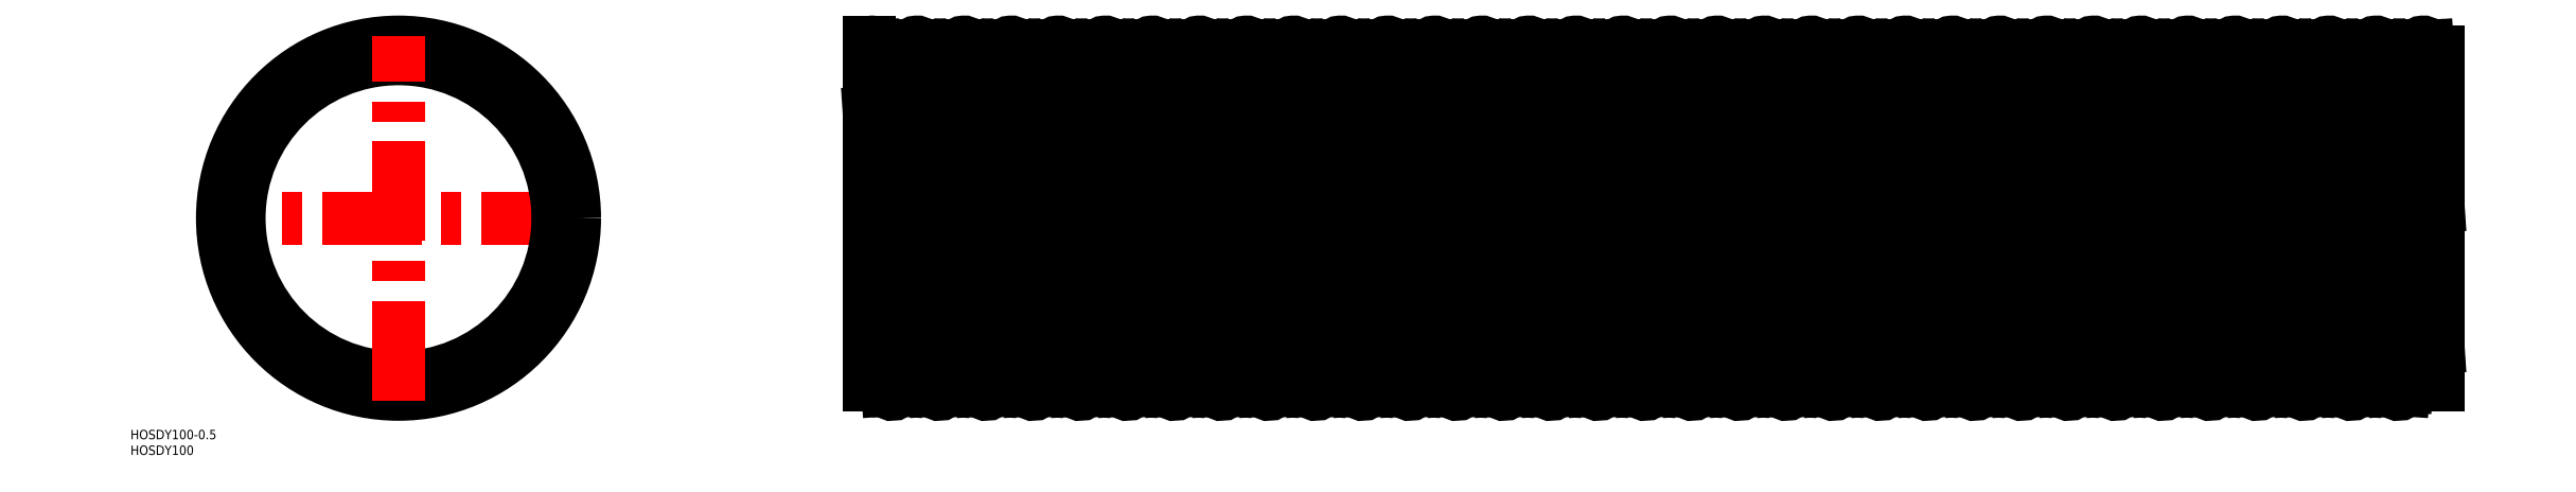
<metadata>
{"format":"dxf","ext":"dxf","renderer":"ezdxf+matplotlib","layout":"modelspace","background":"white","min_lineweight":24,"dpi":150}
</metadata>
<code>
0
SECTION
2
ENTITIES
0
LINE
8
0
10
263.8
20
-53.1
30
0
11
275.8
21
-53.1
31
0
0
ARC
8
0
10
270.1
20
54.6
30
0
40
1.5
50
3.824
51
183.8
0
LINE
8
0
10
268.6
20
54.5
30
0
11
275.9
21
-54.7
31
0
0
LINE
8
0
10
650
20
-50.8
30
0
11
150
21
-50.8
31
0
0
LINE
8
0
10
650
20
50.8
30
0
11
150
21
50.8
31
0
0
LINE
8
CENTER
10
652
20
0
30
0
11
148
21
0
31
0
0
LINE
8
CENTER
10
58.1
20
0
30
0
11
-58.1
21
0
31
0
0
CIRCLE
8
0
10
0
20
0
30
0
40
56.1
0
CIRCLE
8
0
10
0
20
0
30
0
40
50.8
0
LINE
8
CENTER
10
0
20
-58.1
30
0
11
0
21
58.1
31
0
0
TEXT
8
0
10
-85.44
20
-70.43
30
0
40
3
1
HOSDY100-0.5
0
TEXT
8
0
10
-85.44
20
-75.43
30
0
40
3
1
HOSDY100
0
LINE
8
0
10
150
20
-53.1
30
0
11
155.8
21
-53.1
31
0
0
ARC
8
0
10
150.1
20
54.6
30
0
40
1.5
50
3.824
51
93.83
0
LINE
8
0
10
150
20
33.61
30
0
11
155.9
21
-54.7
31
0
0
LINE
8
0
10
151.6
20
54.7
30
0
11
158.9
21
-54.5
31
0
0
LINE
8
0
10
150
20
-53.1
30
0
11
150
21
56.1
31
0
0
LINE
8
0
10
256.6
20
54.7
30
0
11
263.9
21
-54.5
31
0
0
LINE
8
0
10
253.6
20
54.5
30
0
11
260.9
21
-54.7
31
0
0
LINE
8
0
10
241.6
20
54.7
30
0
11
248.9
21
-54.5
31
0
0
LINE
8
0
10
238.6
20
54.5
30
0
11
245.9
21
-54.7
31
0
0
LINE
8
0
10
226.6
20
54.7
30
0
11
233.9
21
-54.5
31
0
0
LINE
8
0
10
223.6
20
54.5
30
0
11
230.9
21
-54.7
31
0
0
LINE
8
0
10
211.6
20
54.7
30
0
11
218.9
21
-54.5
31
0
0
LINE
8
0
10
208.6
20
54.5
30
0
11
215.9
21
-54.7
31
0
0
LINE
8
0
10
196.6
20
54.7
30
0
11
203.9
21
-54.5
31
0
0
LINE
8
0
10
193.6
20
54.5
30
0
11
200.9
21
-54.7
31
0
0
LINE
8
0
10
181.6
20
54.7
30
0
11
188.9
21
-54.5
31
0
0
LINE
8
0
10
178.6
20
54.5
30
0
11
185.9
21
-54.7
31
0
0
LINE
8
0
10
163.6
20
54.5
30
0
11
170.9
21
-54.7
31
0
0
LINE
8
0
10
166.6
20
54.7
30
0
11
173.9
21
-54.5
31
0
0
LINE
8
0
10
203.8
20
-53.1
30
0
11
215.8
21
-53.1
31
0
0
LINE
8
0
10
173.8
20
-53.1
30
0
11
185.8
21
-53.1
31
0
0
LINE
8
0
10
158.8
20
-53.1
30
0
11
170.8
21
-53.1
31
0
0
ARC
8
0
10
157.4
20
-54.6
30
0
40
1.5
50
183.8
51
3.824
0
LINE
8
0
10
159
20
-53.1
30
0
11
158.9
21
-54.7
31
0
0
ARC
8
0
10
172.4
20
-54.6
30
0
40
1.5
50
183.8
51
3.824
0
LINE
8
0
10
174
20
-53.1
30
0
11
173.9
21
-54.7
31
0
0
LINE
8
0
10
188.8
20
-53.1
30
0
11
200.8
21
-53.1
31
0
0
ARC
8
0
10
187.4
20
-54.6
30
0
40
1.5
50
183.8
51
3.824
0
LINE
8
0
10
189
20
-53.1
30
0
11
188.9
21
-54.7
31
0
0
ARC
8
0
10
202.4
20
-54.6
30
0
40
1.5
50
183.8
51
3.824
0
LINE
8
0
10
204
20
-53.1
30
0
11
203.9
21
-54.7
31
0
0
LINE
8
0
10
233.8
20
-53.1
30
0
11
245.8
21
-53.1
31
0
0
LINE
8
0
10
218.8
20
-53.1
30
0
11
230.8
21
-53.1
31
0
0
ARC
8
0
10
217.4
20
-54.6
30
0
40
1.5
50
183.8
51
3.824
0
LINE
8
0
10
219
20
-53.1
30
0
11
218.9
21
-54.7
31
0
0
ARC
8
0
10
232.4
20
-54.6
30
0
40
1.5
50
183.8
51
3.824
0
LINE
8
0
10
234
20
-53.1
30
0
11
233.9
21
-54.7
31
0
0
LINE
8
0
10
248.8
20
-53.1
30
0
11
260.8
21
-53.1
31
0
0
ARC
8
0
10
247.4
20
-54.6
30
0
40
1.5
50
183.8
51
3.824
0
LINE
8
0
10
249
20
-53.1
30
0
11
248.9
21
-54.7
31
0
0
ARC
8
0
10
262.4
20
-54.6
30
0
40
1.5
50
183.8
51
3.824
0
LINE
8
0
10
264
20
-53.1
30
0
11
263.9
21
-54.7
31
0
0
ARC
8
0
10
210.1
20
54.6
30
0
40
1.5
50
3.824
51
183.8
0
ARC
8
0
10
180.1
20
54.6
30
0
40
1.5
50
3.824
51
183.8
0
ARC
8
0
10
165.1
20
54.6
30
0
40
1.5
50
3.824
51
183.8
0
LINE
8
0
10
151.7
20
53.1
30
0
11
163.7
21
53.1
31
0
0
LINE
8
0
10
163.6
20
54.7
30
0
11
163.5
21
53.1
31
0
0
LINE
8
0
10
166.7
20
53.1
30
0
11
178.7
21
53.1
31
0
0
LINE
8
0
10
178.6
20
54.7
30
0
11
178.5
21
53.1
31
0
0
ARC
8
0
10
195.1
20
54.6
30
0
40
1.5
50
3.824
51
183.8
0
LINE
8
0
10
181.7
20
53.1
30
0
11
193.7
21
53.1
31
0
0
LINE
8
0
10
193.6
20
54.7
30
0
11
193.5
21
53.1
31
0
0
LINE
8
0
10
196.7
20
53.1
30
0
11
208.7
21
53.1
31
0
0
LINE
8
0
10
208.6
20
54.7
30
0
11
208.5
21
53.1
31
0
0
ARC
8
0
10
240.1
20
54.6
30
0
40
1.5
50
3.824
51
183.8
0
ARC
8
0
10
225.1
20
54.6
30
0
40
1.5
50
3.824
51
183.8
0
LINE
8
0
10
211.7
20
53.1
30
0
11
223.7
21
53.1
31
0
0
LINE
8
0
10
223.6
20
54.7
30
0
11
223.5
21
53.1
31
0
0
LINE
8
0
10
226.7
20
53.1
30
0
11
238.7
21
53.1
31
0
0
LINE
8
0
10
238.6
20
54.7
30
0
11
238.5
21
53.1
31
0
0
ARC
8
0
10
255.1
20
54.6
30
0
40
1.5
50
3.824
51
183.8
0
LINE
8
0
10
241.7
20
53.1
30
0
11
253.7
21
53.1
31
0
0
LINE
8
0
10
253.6
20
54.7
30
0
11
253.5
21
53.1
31
0
0
LINE
8
0
10
256.7
20
53.1
30
0
11
268.7
21
53.1
31
0
0
LINE
8
0
10
268.6
20
54.7
30
0
11
268.5
21
53.1
31
0
0
LINE
8
0
10
503.8
20
-53.1
30
0
11
515.8
21
-53.1
31
0
0
ARC
8
0
10
510.1
20
54.6
30
0
40
1.5
50
3.824
51
183.8
0
LINE
8
0
10
508.6
20
54.5
30
0
11
515.9
21
-54.7
31
0
0
LINE
8
0
10
383.8
20
-53.1
30
0
11
395.8
21
-53.1
31
0
0
ARC
8
0
10
390.1
20
54.6
30
0
40
1.5
50
3.824
51
183.8
0
LINE
8
0
10
388.6
20
54.5
30
0
11
395.9
21
-54.7
31
0
0
LINE
8
0
10
376.6
20
54.7
30
0
11
383.9
21
-54.5
31
0
0
LINE
8
0
10
373.6
20
54.5
30
0
11
380.9
21
-54.7
31
0
0
LINE
8
0
10
361.6
20
54.7
30
0
11
368.9
21
-54.5
31
0
0
LINE
8
0
10
358.6
20
54.5
30
0
11
365.9
21
-54.7
31
0
0
LINE
8
0
10
346.6
20
54.7
30
0
11
353.9
21
-54.5
31
0
0
LINE
8
0
10
343.6
20
54.5
30
0
11
350.9
21
-54.7
31
0
0
LINE
8
0
10
331.6
20
54.7
30
0
11
338.9
21
-54.5
31
0
0
LINE
8
0
10
328.6
20
54.5
30
0
11
335.9
21
-54.7
31
0
0
LINE
8
0
10
316.6
20
54.7
30
0
11
323.9
21
-54.5
31
0
0
LINE
8
0
10
313.6
20
54.5
30
0
11
320.9
21
-54.7
31
0
0
LINE
8
0
10
301.6
20
54.7
30
0
11
308.9
21
-54.5
31
0
0
LINE
8
0
10
298.6
20
54.5
30
0
11
305.9
21
-54.7
31
0
0
LINE
8
0
10
286.6
20
54.7
30
0
11
293.9
21
-54.5
31
0
0
LINE
8
0
10
283.6
20
54.5
30
0
11
290.9
21
-54.7
31
0
0
LINE
8
0
10
271.6
20
54.7
30
0
11
278.9
21
-54.5
31
0
0
LINE
8
0
10
323.8
20
-53.1
30
0
11
335.8
21
-53.1
31
0
0
LINE
8
0
10
293.8
20
-53.1
30
0
11
305.8
21
-53.1
31
0
0
LINE
8
0
10
278.8
20
-53.1
30
0
11
290.8
21
-53.1
31
0
0
ARC
8
0
10
277.4
20
-54.6
30
0
40
1.5
50
183.8
51
3.824
0
LINE
8
0
10
279
20
-53.1
30
0
11
278.9
21
-54.7
31
0
0
ARC
8
0
10
292.4
20
-54.6
30
0
40
1.5
50
183.8
51
3.824
0
LINE
8
0
10
294
20
-53.1
30
0
11
293.9
21
-54.7
31
0
0
LINE
8
0
10
308.8
20
-53.1
30
0
11
320.8
21
-53.1
31
0
0
ARC
8
0
10
307.4
20
-54.6
30
0
40
1.5
50
183.8
51
3.824
0
LINE
8
0
10
309
20
-53.1
30
0
11
308.9
21
-54.7
31
0
0
ARC
8
0
10
322.4
20
-54.6
30
0
40
1.5
50
183.8
51
3.824
0
LINE
8
0
10
324
20
-53.1
30
0
11
323.9
21
-54.7
31
0
0
LINE
8
0
10
353.8
20
-53.1
30
0
11
365.8
21
-53.1
31
0
0
LINE
8
0
10
338.8
20
-53.1
30
0
11
350.8
21
-53.1
31
0
0
ARC
8
0
10
337.4
20
-54.6
30
0
40
1.5
50
183.8
51
3.824
0
LINE
8
0
10
339
20
-53.1
30
0
11
338.9
21
-54.7
31
0
0
ARC
8
0
10
352.4
20
-54.6
30
0
40
1.5
50
183.8
51
3.824
0
LINE
8
0
10
354
20
-53.1
30
0
11
353.9
21
-54.7
31
0
0
LINE
8
0
10
368.8
20
-53.1
30
0
11
380.8
21
-53.1
31
0
0
ARC
8
0
10
367.4
20
-54.6
30
0
40
1.5
50
183.8
51
3.824
0
LINE
8
0
10
369
20
-53.1
30
0
11
368.9
21
-54.7
31
0
0
ARC
8
0
10
382.4
20
-54.6
30
0
40
1.5
50
183.8
51
3.824
0
LINE
8
0
10
384
20
-53.1
30
0
11
383.9
21
-54.7
31
0
0
ARC
8
0
10
330.1
20
54.6
30
0
40
1.5
50
3.824
51
183.8
0
ARC
8
0
10
300.1
20
54.6
30
0
40
1.5
50
3.824
51
183.8
0
ARC
8
0
10
285.1
20
54.6
30
0
40
1.5
50
3.824
51
183.8
0
LINE
8
0
10
271.7
20
53.1
30
0
11
283.7
21
53.1
31
0
0
LINE
8
0
10
283.6
20
54.7
30
0
11
283.5
21
53.1
31
0
0
LINE
8
0
10
286.7
20
53.1
30
0
11
298.7
21
53.1
31
0
0
LINE
8
0
10
298.6
20
54.7
30
0
11
298.5
21
53.1
31
0
0
ARC
8
0
10
315.1
20
54.6
30
0
40
1.5
50
3.824
51
183.8
0
LINE
8
0
10
301.7
20
53.1
30
0
11
313.7
21
53.1
31
0
0
LINE
8
0
10
313.6
20
54.7
30
0
11
313.5
21
53.1
31
0
0
LINE
8
0
10
316.7
20
53.1
30
0
11
328.7
21
53.1
31
0
0
LINE
8
0
10
328.6
20
54.7
30
0
11
328.5
21
53.1
31
0
0
ARC
8
0
10
360.1
20
54.6
30
0
40
1.5
50
3.824
51
183.8
0
ARC
8
0
10
345.1
20
54.6
30
0
40
1.5
50
3.824
51
183.8
0
LINE
8
0
10
331.7
20
53.1
30
0
11
343.7
21
53.1
31
0
0
LINE
8
0
10
343.6
20
54.7
30
0
11
343.5
21
53.1
31
0
0
LINE
8
0
10
346.7
20
53.1
30
0
11
358.7
21
53.1
31
0
0
LINE
8
0
10
358.6
20
54.7
30
0
11
358.5
21
53.1
31
0
0
ARC
8
0
10
375.1
20
54.6
30
0
40
1.5
50
3.824
51
183.8
0
LINE
8
0
10
361.7
20
53.1
30
0
11
373.7
21
53.1
31
0
0
LINE
8
0
10
373.6
20
54.7
30
0
11
373.5
21
53.1
31
0
0
LINE
8
0
10
376.7
20
53.1
30
0
11
388.7
21
53.1
31
0
0
LINE
8
0
10
388.6
20
54.7
30
0
11
388.5
21
53.1
31
0
0
LINE
8
0
10
496.6
20
54.7
30
0
11
503.9
21
-54.5
31
0
0
LINE
8
0
10
493.6
20
54.5
30
0
11
500.9
21
-54.7
31
0
0
LINE
8
0
10
481.6
20
54.7
30
0
11
488.9
21
-54.5
31
0
0
LINE
8
0
10
478.6
20
54.5
30
0
11
485.9
21
-54.7
31
0
0
LINE
8
0
10
466.6
20
54.7
30
0
11
473.9
21
-54.5
31
0
0
LINE
8
0
10
463.6
20
54.5
30
0
11
470.9
21
-54.7
31
0
0
LINE
8
0
10
451.6
20
54.7
30
0
11
458.9
21
-54.5
31
0
0
LINE
8
0
10
448.6
20
54.5
30
0
11
455.9
21
-54.7
31
0
0
LINE
8
0
10
436.6
20
54.7
30
0
11
443.9
21
-54.5
31
0
0
LINE
8
0
10
433.6
20
54.5
30
0
11
440.9
21
-54.7
31
0
0
LINE
8
0
10
421.6
20
54.7
30
0
11
428.9
21
-54.5
31
0
0
LINE
8
0
10
418.6
20
54.5
30
0
11
425.9
21
-54.7
31
0
0
LINE
8
0
10
406.6
20
54.7
30
0
11
413.9
21
-54.5
31
0
0
LINE
8
0
10
403.6
20
54.5
30
0
11
410.9
21
-54.7
31
0
0
LINE
8
0
10
391.6
20
54.7
30
0
11
398.9
21
-54.5
31
0
0
LINE
8
0
10
443.8
20
-53.1
30
0
11
455.8
21
-53.1
31
0
0
LINE
8
0
10
413.8
20
-53.1
30
0
11
425.8
21
-53.1
31
0
0
LINE
8
0
10
398.8
20
-53.1
30
0
11
410.8
21
-53.1
31
0
0
ARC
8
0
10
397.4
20
-54.6
30
0
40
1.5
50
183.8
51
3.824
0
LINE
8
0
10
399
20
-53.1
30
0
11
398.9
21
-54.7
31
0
0
ARC
8
0
10
412.4
20
-54.6
30
0
40
1.5
50
183.8
51
3.824
0
LINE
8
0
10
414
20
-53.1
30
0
11
413.9
21
-54.7
31
0
0
LINE
8
0
10
428.8
20
-53.1
30
0
11
440.8
21
-53.1
31
0
0
ARC
8
0
10
427.4
20
-54.6
30
0
40
1.5
50
183.8
51
3.824
0
LINE
8
0
10
429
20
-53.1
30
0
11
428.9
21
-54.7
31
0
0
ARC
8
0
10
442.4
20
-54.6
30
0
40
1.5
50
183.8
51
3.824
0
LINE
8
0
10
444
20
-53.1
30
0
11
443.9
21
-54.7
31
0
0
LINE
8
0
10
473.8
20
-53.1
30
0
11
485.8
21
-53.1
31
0
0
LINE
8
0
10
458.8
20
-53.1
30
0
11
470.8
21
-53.1
31
0
0
ARC
8
0
10
457.4
20
-54.6
30
0
40
1.5
50
183.8
51
3.824
0
LINE
8
0
10
459
20
-53.1
30
0
11
458.9
21
-54.7
31
0
0
ARC
8
0
10
472.4
20
-54.6
30
0
40
1.5
50
183.8
51
3.824
0
LINE
8
0
10
474
20
-53.1
30
0
11
473.9
21
-54.7
31
0
0
LINE
8
0
10
488.8
20
-53.1
30
0
11
500.8
21
-53.1
31
0
0
ARC
8
0
10
487.4
20
-54.6
30
0
40
1.5
50
183.8
51
3.824
0
LINE
8
0
10
489
20
-53.1
30
0
11
488.9
21
-54.7
31
0
0
ARC
8
0
10
502.4
20
-54.6
30
0
40
1.5
50
183.8
51
3.824
0
LINE
8
0
10
504
20
-53.1
30
0
11
503.9
21
-54.7
31
0
0
ARC
8
0
10
450.1
20
54.6
30
0
40
1.5
50
3.824
51
183.8
0
ARC
8
0
10
420.1
20
54.6
30
0
40
1.5
50
3.824
51
183.8
0
ARC
8
0
10
405.1
20
54.6
30
0
40
1.5
50
3.824
51
183.8
0
LINE
8
0
10
391.7
20
53.1
30
0
11
403.7
21
53.1
31
0
0
LINE
8
0
10
403.6
20
54.7
30
0
11
403.5
21
53.1
31
0
0
LINE
8
0
10
406.7
20
53.1
30
0
11
418.7
21
53.1
31
0
0
LINE
8
0
10
418.6
20
54.7
30
0
11
418.5
21
53.1
31
0
0
ARC
8
0
10
435.1
20
54.6
30
0
40
1.5
50
3.824
51
183.8
0
LINE
8
0
10
421.7
20
53.1
30
0
11
433.7
21
53.1
31
0
0
LINE
8
0
10
433.6
20
54.7
30
0
11
433.5
21
53.1
31
0
0
LINE
8
0
10
436.7
20
53.1
30
0
11
448.7
21
53.1
31
0
0
LINE
8
0
10
448.6
20
54.7
30
0
11
448.5
21
53.1
31
0
0
ARC
8
0
10
480.1
20
54.6
30
0
40
1.5
50
3.824
51
183.8
0
ARC
8
0
10
465.1
20
54.6
30
0
40
1.5
50
3.824
51
183.8
0
LINE
8
0
10
451.7
20
53.1
30
0
11
463.7
21
53.1
31
0
0
LINE
8
0
10
463.6
20
54.7
30
0
11
463.5
21
53.1
31
0
0
LINE
8
0
10
466.7
20
53.1
30
0
11
478.7
21
53.1
31
0
0
LINE
8
0
10
478.6
20
54.7
30
0
11
478.5
21
53.1
31
0
0
ARC
8
0
10
495.1
20
54.6
30
0
40
1.5
50
3.824
51
183.8
0
LINE
8
0
10
481.7
20
53.1
30
0
11
493.7
21
53.1
31
0
0
LINE
8
0
10
493.6
20
54.7
30
0
11
493.5
21
53.1
31
0
0
LINE
8
0
10
496.7
20
53.1
30
0
11
508.7
21
53.1
31
0
0
LINE
8
0
10
508.6
20
54.7
30
0
11
508.5
21
53.1
31
0
0
LINE
8
0
10
623.8
20
-53.1
30
0
11
635.8
21
-53.1
31
0
0
LINE
8
0
10
616.7
20
53.1
30
0
11
628.7
21
53.1
31
0
0
LINE
8
0
10
616.6
20
54.7
30
0
11
623.9
21
-54.5
31
0
0
LINE
8
0
10
613.6
20
54.5
30
0
11
620.9
21
-54.7
31
0
0
LINE
8
0
10
601.6
20
54.7
30
0
11
608.9
21
-54.5
31
0
0
LINE
8
0
10
598.6
20
54.5
30
0
11
605.9
21
-54.7
31
0
0
LINE
8
0
10
586.6
20
54.7
30
0
11
593.9
21
-54.5
31
0
0
LINE
8
0
10
583.6
20
54.5
30
0
11
590.9
21
-54.7
31
0
0
LINE
8
0
10
571.6
20
54.7
30
0
11
578.9
21
-54.5
31
0
0
LINE
8
0
10
568.6
20
54.5
30
0
11
575.9
21
-54.7
31
0
0
LINE
8
0
10
556.6
20
54.7
30
0
11
563.9
21
-54.5
31
0
0
LINE
8
0
10
553.6
20
54.5
30
0
11
560.9
21
-54.7
31
0
0
LINE
8
0
10
541.6
20
54.7
30
0
11
548.9
21
-54.5
31
0
0
LINE
8
0
10
538.6
20
54.5
30
0
11
545.9
21
-54.7
31
0
0
LINE
8
0
10
526.6
20
54.7
30
0
11
533.9
21
-54.5
31
0
0
LINE
8
0
10
523.6
20
54.5
30
0
11
530.9
21
-54.7
31
0
0
LINE
8
0
10
511.6
20
54.7
30
0
11
518.9
21
-54.5
31
0
0
LINE
8
0
10
563.8
20
-53.1
30
0
11
575.8
21
-53.1
31
0
0
LINE
8
0
10
533.8
20
-53.1
30
0
11
545.8
21
-53.1
31
0
0
LINE
8
0
10
518.8
20
-53.1
30
0
11
530.8
21
-53.1
31
0
0
ARC
8
0
10
517.4
20
-54.6
30
0
40
1.5
50
183.8
51
3.824
0
LINE
8
0
10
519
20
-53.1
30
0
11
518.9
21
-54.7
31
0
0
ARC
8
0
10
532.4
20
-54.6
30
0
40
1.5
50
183.8
51
3.824
0
LINE
8
0
10
534
20
-53.1
30
0
11
533.9
21
-54.7
31
0
0
LINE
8
0
10
548.8
20
-53.1
30
0
11
560.8
21
-53.1
31
0
0
ARC
8
0
10
547.4
20
-54.6
30
0
40
1.5
50
183.8
51
3.824
0
LINE
8
0
10
549
20
-53.1
30
0
11
548.9
21
-54.7
31
0
0
ARC
8
0
10
562.4
20
-54.6
30
0
40
1.5
50
183.8
51
3.824
0
LINE
8
0
10
564
20
-53.1
30
0
11
563.9
21
-54.7
31
0
0
LINE
8
0
10
593.8
20
-53.1
30
0
11
605.8
21
-53.1
31
0
0
LINE
8
0
10
578.8
20
-53.1
30
0
11
590.8
21
-53.1
31
0
0
ARC
8
0
10
577.4
20
-54.6
30
0
40
1.5
50
183.8
51
3.824
0
LINE
8
0
10
579
20
-53.1
30
0
11
578.9
21
-54.7
31
0
0
ARC
8
0
10
592.4
20
-54.6
30
0
40
1.5
50
183.8
51
3.824
0
LINE
8
0
10
594
20
-53.1
30
0
11
593.9
21
-54.7
31
0
0
LINE
8
0
10
608.8
20
-53.1
30
0
11
620.8
21
-53.1
31
0
0
ARC
8
0
10
607.4
20
-54.6
30
0
40
1.5
50
183.8
51
3.824
0
LINE
8
0
10
609
20
-53.1
30
0
11
608.9
21
-54.7
31
0
0
ARC
8
0
10
622.4
20
-54.6
30
0
40
1.5
50
183.8
51
3.824
0
LINE
8
0
10
624
20
-53.1
30
0
11
623.9
21
-54.7
31
0
0
LINE
8
0
10
556.7
20
53.1
30
0
11
568.7
21
53.1
31
0
0
ARC
8
0
10
570.1
20
54.6
30
0
40
1.5
50
3.824
51
183.8
0
ARC
8
0
10
540.1
20
54.6
30
0
40
1.5
50
3.824
51
183.8
0
ARC
8
0
10
525.1
20
54.6
30
0
40
1.5
50
3.824
51
183.8
0
LINE
8
0
10
511.7
20
53.1
30
0
11
523.7
21
53.1
31
0
0
LINE
8
0
10
523.6
20
54.7
30
0
11
523.5
21
53.1
31
0
0
LINE
8
0
10
526.7
20
53.1
30
0
11
538.7
21
53.1
31
0
0
LINE
8
0
10
538.6
20
54.7
30
0
11
538.5
21
53.1
31
0
0
ARC
8
0
10
555.1
20
54.6
30
0
40
1.5
50
3.824
51
183.8
0
LINE
8
0
10
541.7
20
53.1
30
0
11
553.7
21
53.1
31
0
0
LINE
8
0
10
553.6
20
54.7
30
0
11
553.5
21
53.1
31
0
0
LINE
8
0
10
568.6
20
54.7
30
0
11
568.5
21
53.1
31
0
0
LINE
8
0
10
586.7
20
53.1
30
0
11
598.7
21
53.1
31
0
0
LINE
8
0
10
583.6
20
54.7
30
0
11
583.5
21
53.1
31
0
0
LINE
8
0
10
571.7
20
53.1
30
0
11
583.7
21
53.1
31
0
0
ARC
8
0
10
585.1
20
54.6
30
0
40
1.5
50
3.824
51
183.8
0
LINE
8
0
10
601.7
20
53.1
30
0
11
613.7
21
53.1
31
0
0
LINE
8
0
10
598.6
20
54.7
30
0
11
598.5
21
53.1
31
0
0
ARC
8
0
10
600.1
20
54.6
30
0
40
1.5
50
3.824
51
183.8
0
LINE
8
0
10
613.6
20
54.7
30
0
11
613.5
21
53.1
31
0
0
ARC
8
0
10
615.1
20
54.6
30
0
40
1.5
50
3.824
51
183.8
0
LINE
8
0
10
643.6
20
54.5
30
0
11
650
21
-41.19
31
0
0
LINE
8
0
10
631.6
20
54.7
30
0
11
638.9
21
-54.5
31
0
0
LINE
8
0
10
628.6
20
54.5
30
0
11
635.9
21
-54.7
31
0
0
LINE
8
0
10
650
20
53.1
30
0
11
650
21
-53.1
31
0
0
LINE
8
0
10
638.8
20
-53.1
30
0
11
650
21
-53.1
31
0
0
ARC
8
0
10
637.4
20
-54.6
30
0
40
1.5
50
183.8
51
3.824
0
LINE
8
0
10
639
20
-53.1
30
0
11
638.9
21
-54.7
31
0
0
LINE
8
0
10
646.6
20
54.7
30
0
11
650
21
3.79
31
0
0
LINE
8
0
10
631.7
20
53.1
30
0
11
643.7
21
53.1
31
0
0
LINE
8
0
10
628.6
20
54.7
30
0
11
628.5
21
53.1
31
0
0
ARC
8
0
10
630.1
20
54.6
30
0
40
1.5
50
3.824
51
183.8
0
LINE
8
0
10
646.7
20
53.1
30
0
11
650
21
53.1
31
0
0
LINE
8
0
10
643.6
20
54.7
30
0
11
643.5
21
53.1
31
0
0
ARC
8
0
10
645.1
20
54.6
30
0
40
1.5
50
3.824
51
183.8
0
ENDSEC
0
EOF

</code>
